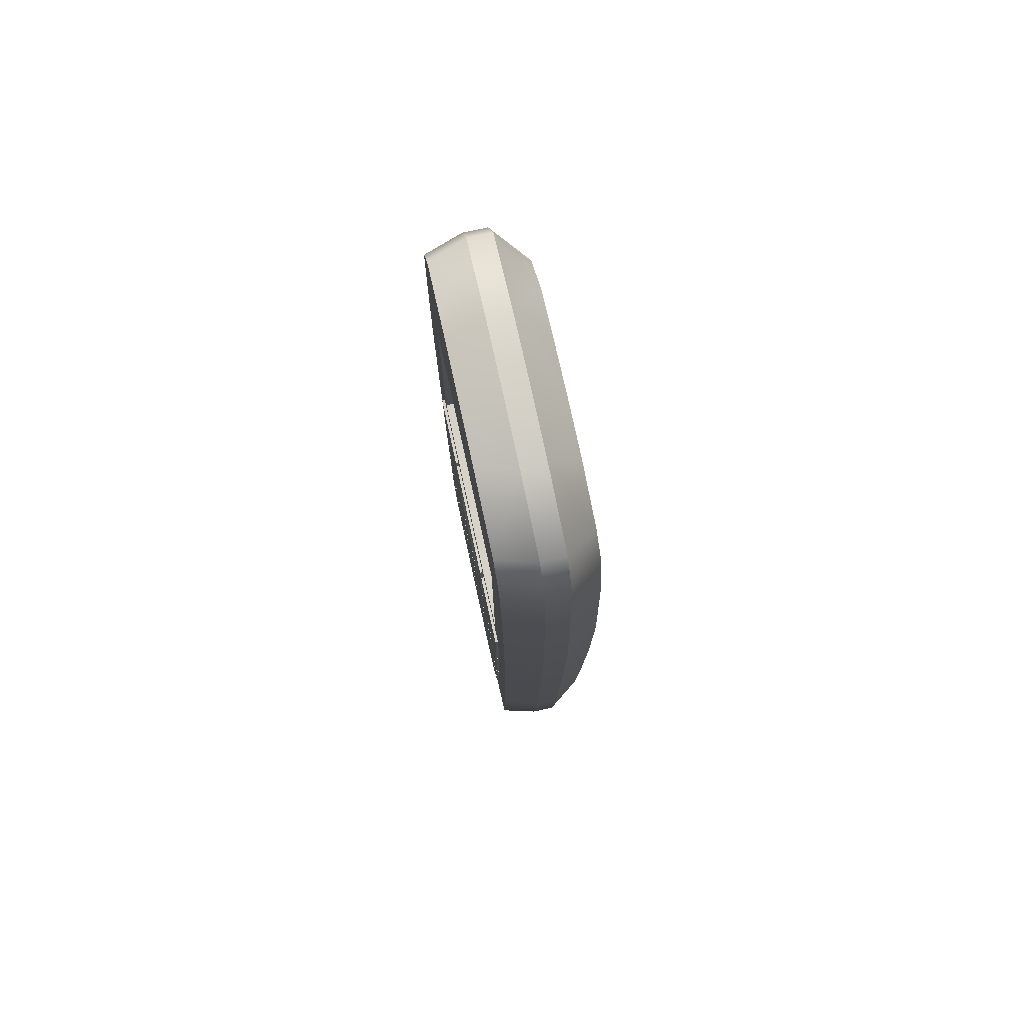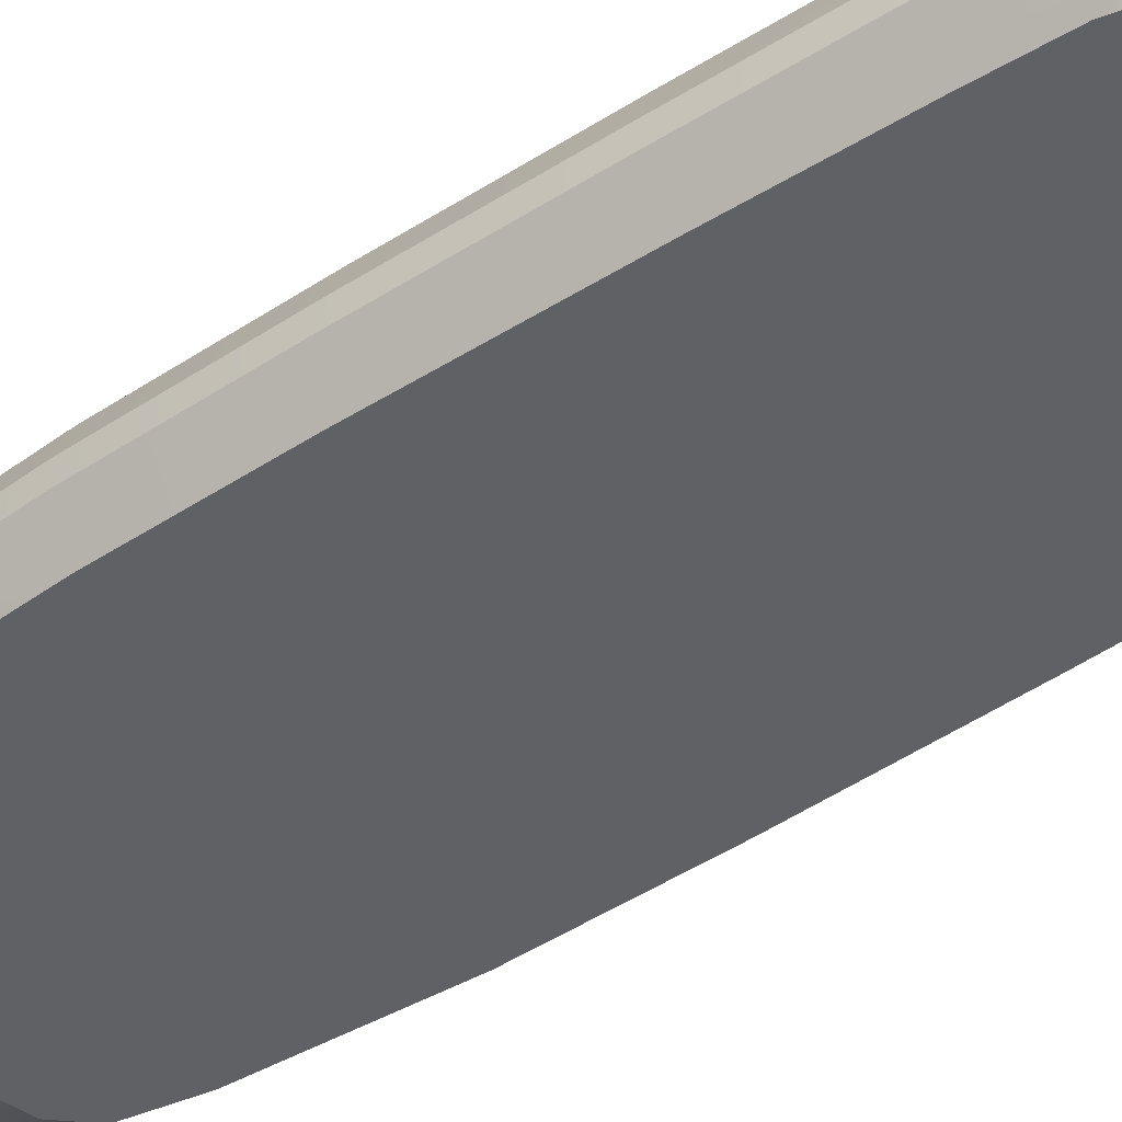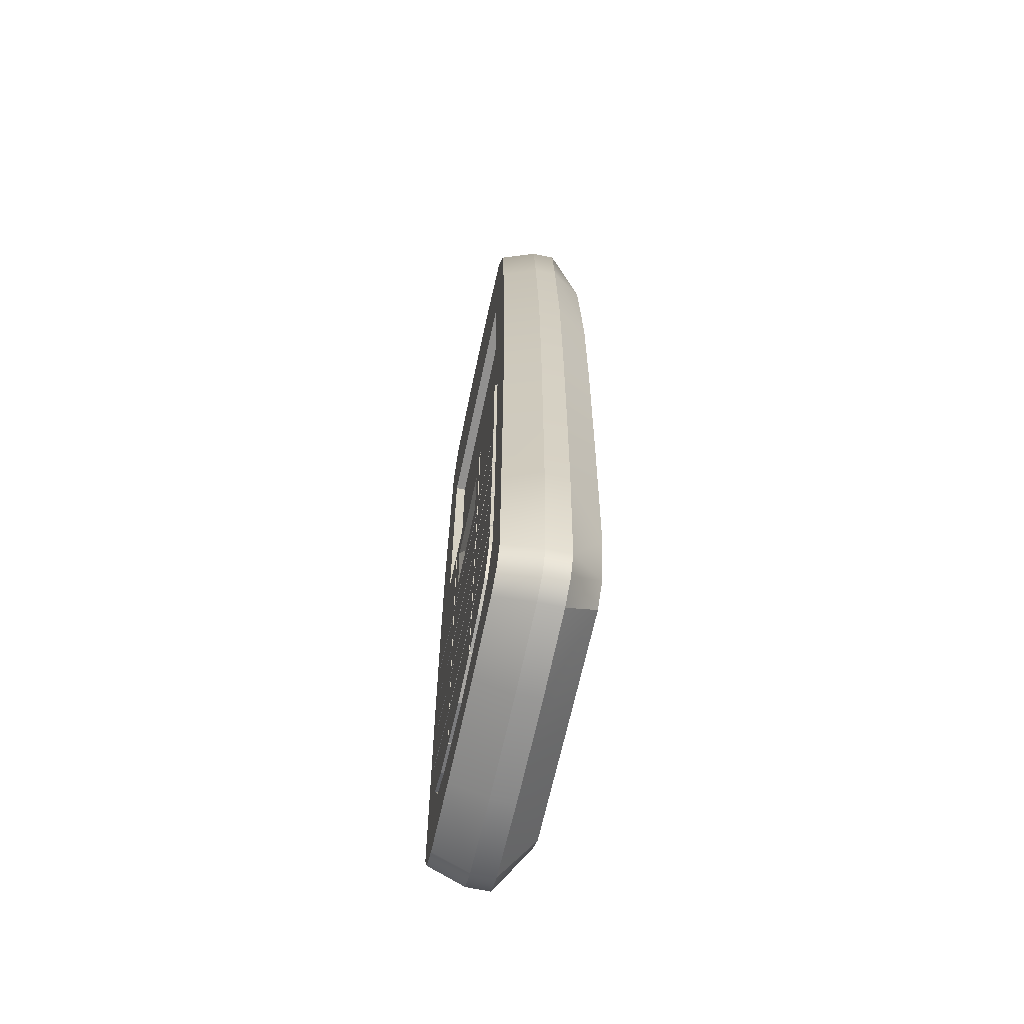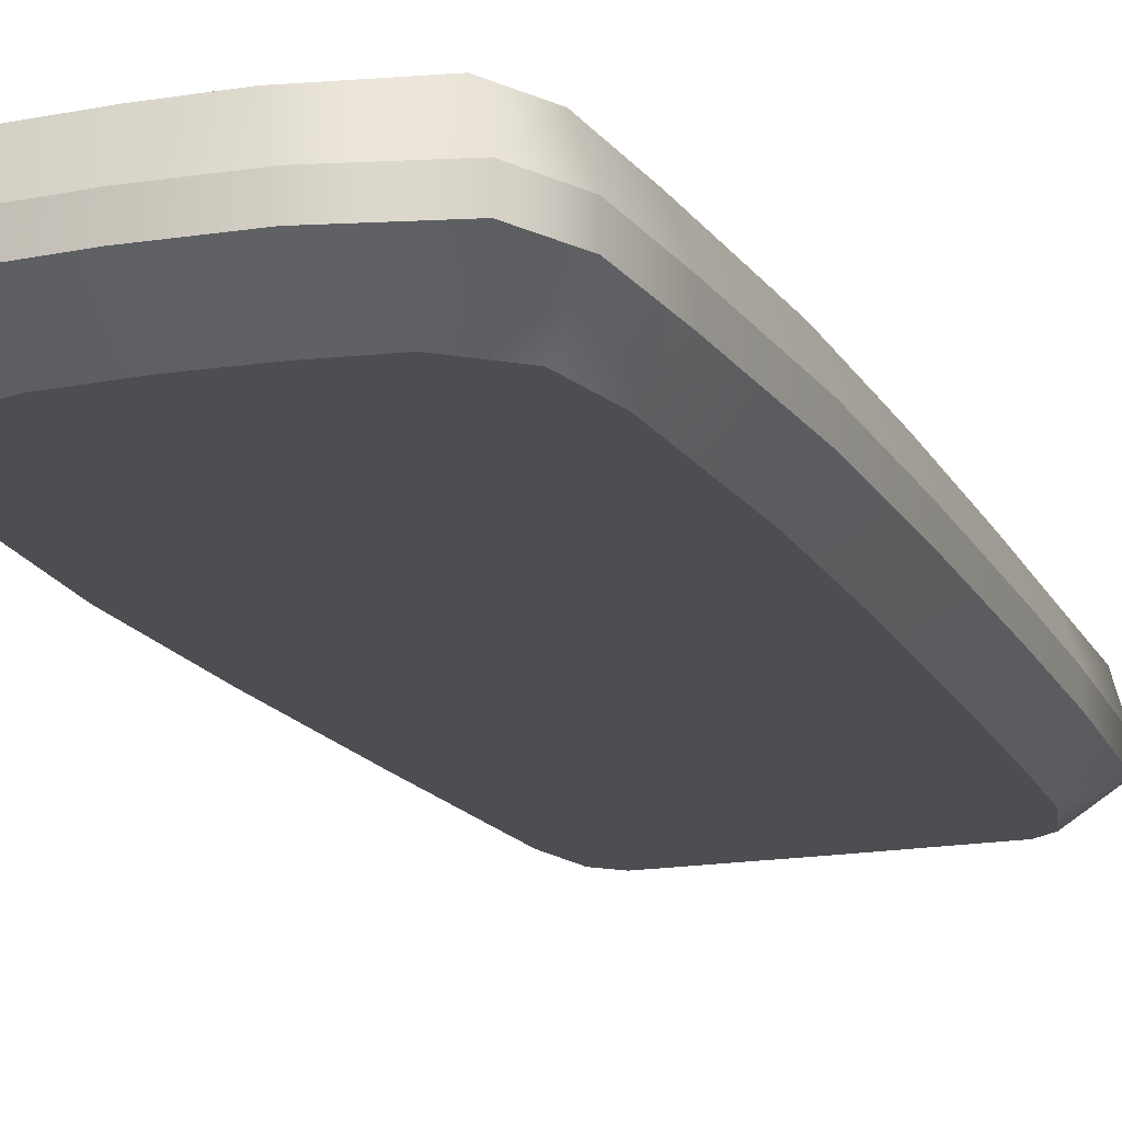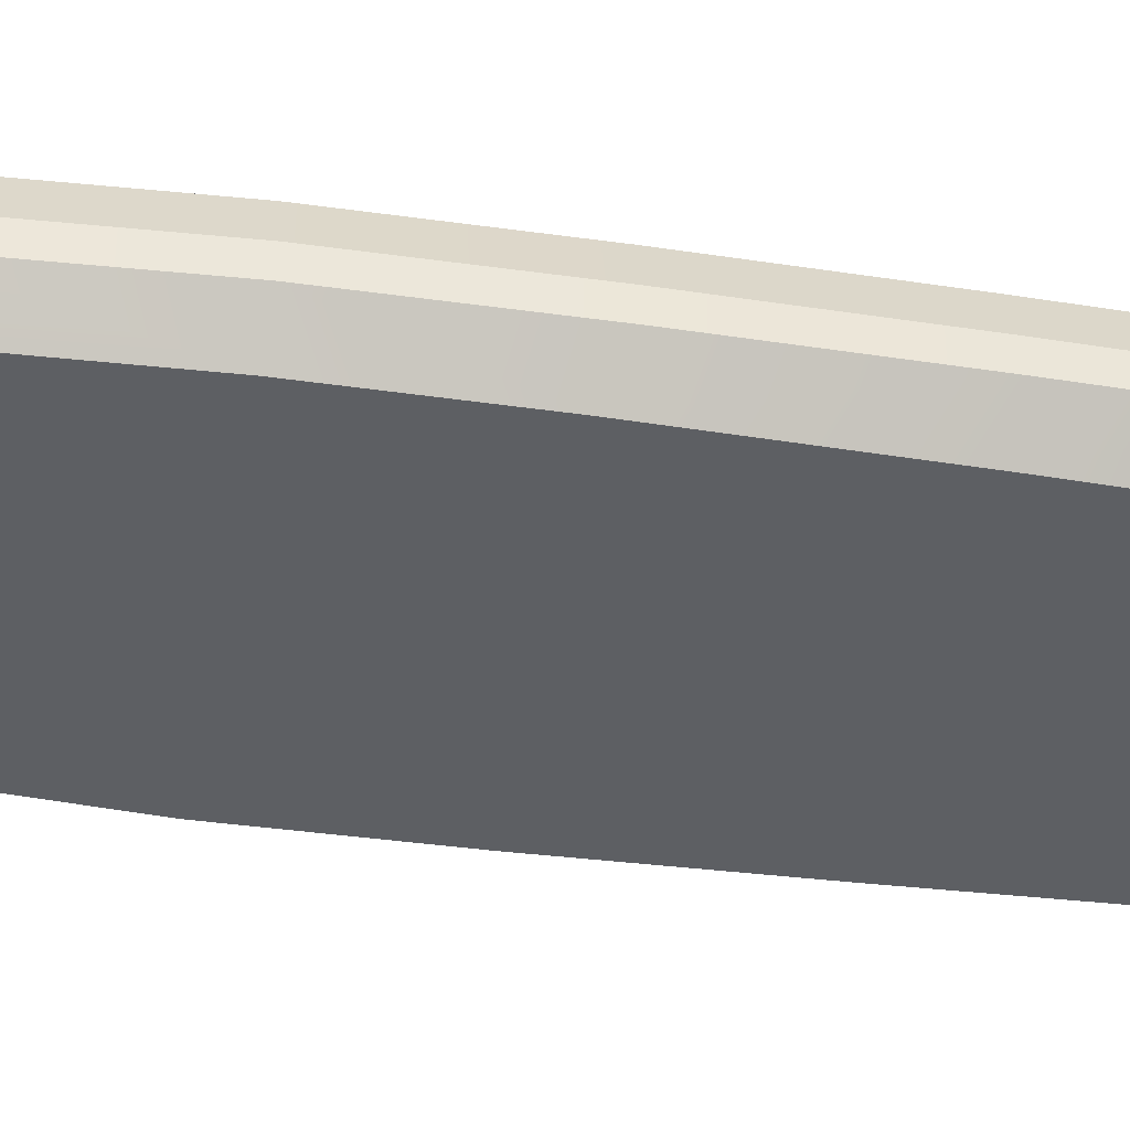
<metadata>
{"format":"obj","ext":"obj","renderer":"f3d","projection":"perspective","resolution":1024,"background":"white","views":[{"elev":77.8,"azim":77.6,"up":"+Y"},{"elev":-49.1,"azim":-54.3,"up":"+Z"},{"elev":-65.7,"azim":77.9,"up":"+Y"},{"elev":-16.6,"azim":-159.8,"up":"+Z"},{"elev":-39.9,"azim":-100.0,"up":"+Z"}]}
</metadata>
<code>
v  6.954 5.484 3.678
v  9.356 6.609 3.678
v  10.78 9.232 3.678
v  4.561 10.53 3.678
v  6.954 5.484 2.596
v  9.356 6.609 2.596
v  4.16 5.051 2.596
v  4.16 5.051 3.678
v  4.561 10.53 2.596
v  10.96 12.01 3.678
v  10.96 12.01 2.596
v  10.78 9.232 2.596
g Buttom15
f 1 2 3 4
f 5 6 2 1
f 7 8 4 9
f 9 4 10 11
f 12 11 10 3
f 6 12 3 2
f 7 5 1 8
f 1 4 8
f 4 3 10
v  10.81 1.076 3.457
v  6.932 5.382 3.457
v  4.555 0.6487 3.457
v  11.12 77.1 3.457
v  4.763 78.37 3.457
v  7.084 73.27 3.457
v  13 73.52 3.457
v  10.37 42.13 3.457
v  14.27 39.31 3.457
v  14.25 52.44 3.457
v  10.25 52.44 3.457
v  13.55 66.05 3.457
v  10.09 65.03 3.457
v  13.8 14.73 3.457
v  14.06 25.46 3.457
v  11.45 25.46 3.457
v  11.25 14.73 3.457
v  0.2634 25.46 2.757
v  11.45 25.46 2.757
v  11.61 40.21 2.757
v  0.2634 39.77 2.757
v  10.37 42.13 2.619
v  10.25 52.44 2.619
v  0.2634 52.44 2.619
v  0.2634 42.13 2.619
v  10.09 65.03 2.619
v  0.2634 65.03 2.619
v  0.2634 73.27 3.457
v  0.2634 65.03 3.457
v  0.2634 0.6024 3.457
v  0.2634 4.414 3.457
v  12.1 77.52 0.4285
v  5.893 79.11 0.4285
v  0.2634 79.39 0.4285
v  0.2634 78.53 3.457
v  11.61 40.21 3.457
v  0.2634 42.13 3.457
v  0.2634 39.77 3.457
v  0.2634 14.73 2.757
v  11.25 14.73 2.757
v  0.2634 6.588 2.757
v  0.2634 4.414 2.757
v  6.932 5.382 2.757
v  9.469 6.584 2.757
v  12.68 1.954 3.457
v  9.469 6.584 3.457
v  13.54 3.66 3.457
v  10.88 9.248 3.457
v  14.86 14.73 0.4285
v  14.25 2.87 0.4285
v  14.25 2.87 -1.51
v  14.86 14.73 -1.51
v  15.12 25.46 0.4285
v  15.13 25.46 -1.51
v  15.33 39.31 0.4285
v  15.33 39.31 -1.51
v  15.31 52.44 0.4285
v  15.31 52.44 -1.51
v  14.61 66.05 0.4285
v  14.62 66.05 -1.51
v  14.06 73.52 0.4285
v  14.06 73.52 -1.51
v  13.36 1.134 0.4285
v  11.43 0.213 0.4285
v  11.43 0.213 -1.51
v  13.36 1.134 -1.51
v  12.1 77.52 -1.51
v  4.569 -0.4131 0.4285
v  4.569 -0.4131 -1.51
v  0.2634 -0.4594 0.4285
v  0.2642 -0.4594 -1.51
v  5.893 79.11 -1.51
v  0.2642 79.39 -1.51
v  10.88 9.248 2.757
v  -10.29 1.076 3.457
v  -4.028 0.6487 3.457
v  -6.405 5.382 3.457
v  -10.6 77.1 3.457
v  -12.47 73.52 3.457
v  -6.928 73.27 3.457
v  -4.237 78.37 3.457
v  -9.839 42.13 3.457
v  -9.725 52.44 3.457
v  -13.72 52.44 3.457
v  -13.74 39.31 3.457
v  -9.563 65.03 3.457
v  -13.03 66.05 3.457
v  -13.27 14.73 3.457
v  -10.64 14.74 3.457
v  -10.87 25.47 3.457
v  -13.54 25.46 3.457
v  -11.08 40.21 2.757
v  -10.87 25.47 2.757
v  -9.839 42.13 2.619
v  -9.725 52.44 2.619
v  -9.563 65.03 2.619
v  -5.366 79.11 0.4285
v  -11.57 77.52 0.4285
v  -11.08 40.21 3.457
v  -10.64 14.74 2.757
v  -10.35 9.248 2.757
v  0.2634 9.324 2.757
v  -8.942 6.584 3.457
v  -12.16 1.954 3.457
v  -13.01 3.66 3.457
v  -10.35 9.248 3.457
v  -14.33 14.73 0.4285
v  -14.33 14.73 -1.51
v  -13.72 2.87 -1.51
v  -13.72 2.87 0.4285
v  -14.6 25.46 0.4285
v  -14.6 25.46 -1.51
v  -14.8 39.31 0.4285
v  -14.8 39.31 -1.51
v  -14.78 52.44 0.4285
v  -14.78 52.44 -1.51
v  -14.09 66.05 0.4285
v  -14.09 66.05 -1.51
v  -13.53 73.52 0.4285
v  -13.53 73.52 -1.51
v  -12.83 1.134 0.4285
v  -12.83 1.134 -1.51
v  -10.91 0.213 -1.51
v  -10.91 0.213 0.4285
v  -11.57 77.52 -1.51
v  -4.041 -0.4131 -1.51
v  -4.042 -0.4131 0.4285
v  -5.365 79.11 -1.51
v  -6.405 5.382 2.757
v  -8.942 6.584 2.757
v  -9.093 3.119 -4.18
v  -12.66 40.9 -4.18
v  -12.69 52.67 -4.18
v  -12.09 66.6 -4.18
v  -11.05 71.65 -4.18
v  -12.31 25.27 -4.18
v  -11.94 14.37 -4.18
v  0.2596 25.27 -4.18
v  0.2596 39.8 -4.18
v  0.2596 52.67 -4.18
v  0.2596 65.45 -4.18
v  0.399 70.38 -4.18
v  0.2596 3.08 -4.18
v  0.2596 14.37 -4.18
v  0.2596 4.707 -4.18
v  -10.56 4.266 -4.18
v  -11.64 8.807 -4.18
v  0.5384 75.12 -4.18
v  -3.87 74.86 -4.18
v  10.25 3.204 -4.18
v  13.72 39.85 -4.18
v  13.78 52.64 -4.18
v  12.86 66.3 -4.18
v  11.92 71.26 -4.18
v  12.94 14.37 -4.18
v  13.34 25.28 -4.18
v  12.73 9.04 -4.18
v  0.2596 8.884 -4.18
v  11.8 4.644 -4.18
v  5.201 74.92 -4.18
v  -7.884 74.28 -4.18
v  9.943 73.51 -4.18
g Nokia
f 13 14 15
f 16 17 18 19
f 20 21 22 23
f 23 22 24 25
f 25 24 19 18
f 26 27 28 29
f 30 31 32 33
f 34 35 36 37
f 36 35 38 39
f 25 18 40 41
f 42 15 14 43
f 16 44 45 17
f 17 45 46 47
f 27 21 48 28
f 21 20 48
f 49 50 48 20
f 30 51 52 31
f 53 54 55 56
f 13 57 58 14
f 59 26 29 60
f 59 60 58 57
f 40 18 17 47
f 61 62 63 64
f 65 61 64 66
f 67 65 66 68
f 69 67 68 70
f 71 69 70 72
f 73 71 72 74
f 75 76 77 78
f 44 73 74 79
f 76 80 81 77
f 62 75 78 63
f 80 82 83 81
f 45 44 79 84
f 46 45 84 85
f 59 62 61 26
f 26 61 65 27
f 27 65 67 21
f 21 67 69 22
f 22 69 71 24
f 24 71 73 19
f 13 76 75 57
f 19 73 44 16
f 15 80 76 13
f 57 75 62 59
f 42 82 80 15
f 43 14 55 54
f 14 58 56 55
f 58 60 86 56
f 60 29 52 86
f 29 28 31 52
f 28 48 32 31
f 48 50 33 32
f 49 20 34 37
f 20 23 35 34
f 23 25 38 35
f 25 41 39 38
f 87 88 89
f 90 91 92 93
f 94 95 96 97
f 95 98 99 96
f 98 92 91 99
f 100 101 102 103
f 30 33 104 105
f 106 37 36 107
f 36 39 108 107
f 98 41 40 92
f 42 43 89 88
f 90 93 109 110
f 93 47 46 109
f 103 102 111 97
f 97 111 94
f 49 94 111 50
f 30 105 112 51
f 113 114 51 112
f 87 89 115 116
f 117 118 101 100
f 117 116 115 118
f 40 47 93 92
f 119 120 121 122
f 123 124 120 119
f 125 126 124 123
f 127 128 126 125
f 129 130 128 127
f 131 132 130 129
f 133 134 135 136
f 110 137 132 131
f 136 135 138 139
f 122 121 134 133
f 139 138 83 82
f 109 140 137 110
f 46 85 140 109
f 117 100 119 122
f 100 103 123 119
f 103 97 125 123
f 97 96 127 125
f 96 99 129 127
f 99 91 131 129
f 87 116 133 136
f 91 90 110 131
f 88 87 136 139
f 116 117 122 133
f 42 88 139 82
f 43 54 141 89
f 89 141 142 115
f 115 142 113 118
f 118 113 112 101
f 101 112 105 102
f 102 105 104 111
f 111 104 33 50
f 49 37 106 94
f 94 106 107 95
f 95 107 108 98
f 98 108 39 41
f 86 52 51 114
f 56 86 114 53
f 142 53 114 113
f 141 54 53 142
f 135 143 138
f 144 126 128 145
f 145 128 130 146
f 146 130 132 147
f 120 124 148 149
f 150 148 144 151
f 144 145 152 151
f 152 145 146 153
f 153 146 147 154
f 83 138 143 155
f 124 126 144 148
f 150 156 149 148
f 157 155 143 158
f 135 134 158 143
f 121 120 149 159
f 121 159 158 134
f 160 161 140 85
f 77 81 162
f 163 164 70 68
f 164 165 72 70
f 165 166 74 72
f 64 167 168 66
f 150 151 163 168
f 163 151 152 164
f 152 153 165 164
f 153 154 166 165
f 83 155 162 81
f 66 168 163 68
f 150 168 167 156
f 169 170 156 167
f 77 162 171 78
f 64 63 169 167
f 63 78 171 169
f 84 172 160 85
f 159 149 156 170
f 158 159 170 157
f 171 157 170 169
f 162 155 157 171
f 173 161 154 147
f 154 160 172
f 132 137 173 147
f 174 79 74 166
f 174 172 84 79
f 140 161 173 137
f 174 166 154 172
f 161 160 154
v  11.4 29.23 3.678
v  11.44 40.12 3.678
v  5.564 39.88 3.678
v  5.294 27.9 3.678
v  11.4 29.23 2.596
v  5.294 27.9 2.596
v  5.564 39.88 2.596
v  11.44 40.12 2.596
g Buttom3
f 175 176 177 178
f 179 175 178 180
f 180 178 177 181
f 181 177 176 182
f 182 176 175 179
v  -2.107 32.11 3.228
v  0.2654 32.03 3.228
v  0.1509 35.2 3.228
v  -2.254 35.24 3.228
v  0.1869 27.61 2.596
v  0.1869 27.61 3.678
v  -4.589 27.9 3.678
v  -4.589 27.9 2.596
v  5.067 27.88 2.596
v  5.048 39.69 2.596
v  5.048 39.69 3.678
v  5.067 27.88 3.678
v  0.138 39.58 2.596
v  0.138 39.58 3.678
v  -4.787 39.77 2.596
v  -4.787 39.77 3.678
v  2.51 32.1 3.228
v  2.584 35.23 3.228
v  0.2645 30.34 3.678
v  -3.242 30.45 3.678
v  3.88 30.44 3.678
v  4 36.93 3.678
v  0.1546 36.89 3.678
v  -3.481 36.96 3.678
g Buttom2
f 183 184 185 186
f 187 188 189 190
f 191 192 193 194
f 195 196 193 192
f 197 190 189 198
f 199 200 185 184
f 191 194 188 187
f 197 198 196 195
f 189 188 201 202
f 188 194 203 201
f 194 193 204 203
f 193 196 205 204
f 196 198 206 205
f 198 189 202 206
f 202 201 184 183
f 201 203 199 184
f 203 204 200 199
f 204 205 185 200
f 205 206 186 185
f 206 202 183 186
v  -10.41 12.26 3.678
v  -4.006 10.77 3.678
v  -4.245 16.14 3.678
v  -10.6 17.63 3.678
v  -10.41 12.26 2.596
v  -4.006 10.77 2.596
v  -4.245 16.14 2.596
v  -10.6 17.63 2.596
g Buttom10
f 207 208 209 210
f 211 212 208 207
f 212 213 209 208
f 213 214 210 209
f 214 211 207 210
v  11.13 17.79 3.678
v  11.25 23.28 3.678
v  5.024 21.45 3.678
v  4.773 16.3 3.678
v  11.13 17.79 2.596
v  4.773 16.3 2.596
v  5.024 21.45 2.596
v  11.25 23.28 2.596
g Buttom9
f 215 216 217 218
f 219 215 218 220
f 220 218 217 221
f 221 217 216 222
f 222 216 215 219
v  10.96 12.26 3.678
v  11.15 17.63 3.678
v  4.781 16.12 3.678
v  4.52 10.76 3.678
v  10.96 12.26 2.596
v  4.52 10.76 2.596
v  4.781 16.12 2.596
v  11.15 17.63 2.596
g Buttom12
f 223 224 225 226
f 227 223 226 228
f 228 226 225 229
f 229 225 224 230
f 230 224 223 227
v  -4.122 16.36 3.678
v  0.4058 16.15 3.678
v  0.3111 21.31 3.678
v  -4.329 21.51 3.678
v  0.4058 16.15 2.596
v  -4.122 16.36 2.596
v  4.549 16.34 2.596
v  4.821 21.52 2.596
v  4.821 21.52 3.678
v  4.549 16.34 3.678
v  0.3111 21.31 2.596
v  -4.329 21.51 2.596
g Buttom8
f 231 232 233 234
f 235 232 231 236
f 237 238 239 240
f 241 233 239 238
f 242 236 231 234
f 240 239 233 232
f 237 240 232 235
f 242 234 233 241
v  -3.918 10.74 3.678
v  0.4058 10.53 3.678
v  0.3111 15.96 3.678
v  -4.126 16.16 3.678
v  0.4058 10.53 2.596
v  -3.918 10.74 2.596
v  4.3 10.76 2.596
v  4.547 16.11 2.596
v  4.547 16.11 3.678
v  4.3 10.76 3.678
v  0.3111 15.96 2.596
v  -4.126 16.16 2.596
g Buttom11
f 243 244 245 246
f 247 244 243 248
f 249 250 251 252
f 253 245 251 250
f 254 248 243 246
f 252 251 245 244
f 249 252 244 247
f 254 246 245 253
v  -6.364 5.475 3.678
v  -3.97 10.52 3.678
v  -10.19 9.222 3.678
v  -8.765 6.599 3.678
v  -6.364 5.475 2.596
v  -8.765 6.599 2.596
v  -3.57 5.042 2.596
v  -3.97 10.52 2.596
v  -3.57 5.042 3.678
v  -10.37 12 2.596
v  -10.37 12 3.678
v  -10.19 9.222 2.596
g Buttom13
f 255 256 257 258
f 259 255 258 260
f 261 262 256 263
f 262 264 265 256
f 266 257 265 264
f 260 258 257 266
f 261 263 255 259
f 255 263 256
f 256 265 257
v  -4.283 21.77 3.678
v  0.4121 21.54 3.678
v  0.3123 27.42 3.678
v  -4.584 27.62 3.678
v  0.4121 21.54 2.596
v  -4.283 21.77 2.596
v  4.783 21.73 2.596
v  5.07 27.64 2.596
v  5.07 27.64 3.678
v  4.783 21.73 3.678
v  0.3123 27.42 2.596
v  -4.584 27.62 2.596
g Buttom5
f 267 268 269 270
f 271 268 267 272
f 273 274 275 276
f 277 269 275 274
f 278 272 267 270
f 276 275 269 268
f 273 276 268 271
f 278 270 269 277
v  11.25 23.5 3.678
v  11.4 29.09 3.678
v  5.304 27.69 3.678
v  5.035 21.75 3.678
v  11.25 23.5 2.596
v  5.035 21.75 2.596
v  5.304 27.69 2.596
v  11.4 29.09 2.596
g Buttom6
f 279 280 281 282
f 283 279 282 284
f 284 282 281 285
f 285 281 280 286
f 286 280 279 283
v  -10.74 23.34 3.678
v  -4.491 21.6 3.678
v  -4.801 27.54 3.678
v  -10.89 28.93 3.678
v  -10.74 23.34 2.596
v  -4.491 21.6 2.596
v  -4.801 27.54 2.596
v  -10.89 28.93 2.596
g Buttom4
f 287 288 289 290
f 291 292 288 287
f 292 293 289 288
f 293 294 290 289
f 294 291 287 290
v  -10.94 29.07 3.678
v  -4.841 27.75 3.678
v  -5.11 39.73 3.678
v  -10.98 39.97 3.678
v  -10.94 29.07 2.596
v  -4.841 27.75 2.596
v  -5.11 39.73 2.596
v  -10.98 39.97 2.596
g Buttom1
f 295 296 297 298
f 299 300 296 295
f 300 301 297 296
f 301 302 298 297
f 302 299 295 298
v  -10.63 17.79 3.678
v  -4.275 16.3 3.678
v  -4.49 21.48 3.678
v  -10.75 23.29 3.678
v  -10.63 17.79 2.596
v  -4.275 16.3 2.596
v  -4.49 21.48 2.596
v  -10.75 23.29 2.596
g Buttom7
f 303 304 305 306
f 307 308 304 303
f 308 309 305 304
f 309 310 306 305
f 310 307 303 306
v  -3.49 5.025 3.678
v  0.2369 4.557 3.678
v  0.3079 10.28 3.678
v  -3.888 10.49 3.678
v  0.2369 4.557 2.596
v  -3.49 5.025 2.596
v  4.022 5.045 2.596
v  4.297 10.46 2.596
v  4.297 10.46 3.678
v  4.022 5.045 3.678
v  0.3079 10.28 2.596
v  -3.888 10.49 2.596
g Buttom14
f 311 312 313 314
f 315 312 311 316
f 317 318 319 320
f 321 313 319 318
f 322 316 311 314
f 320 319 313 312
f 317 320 312 315
f 322 314 313 321

</code>
